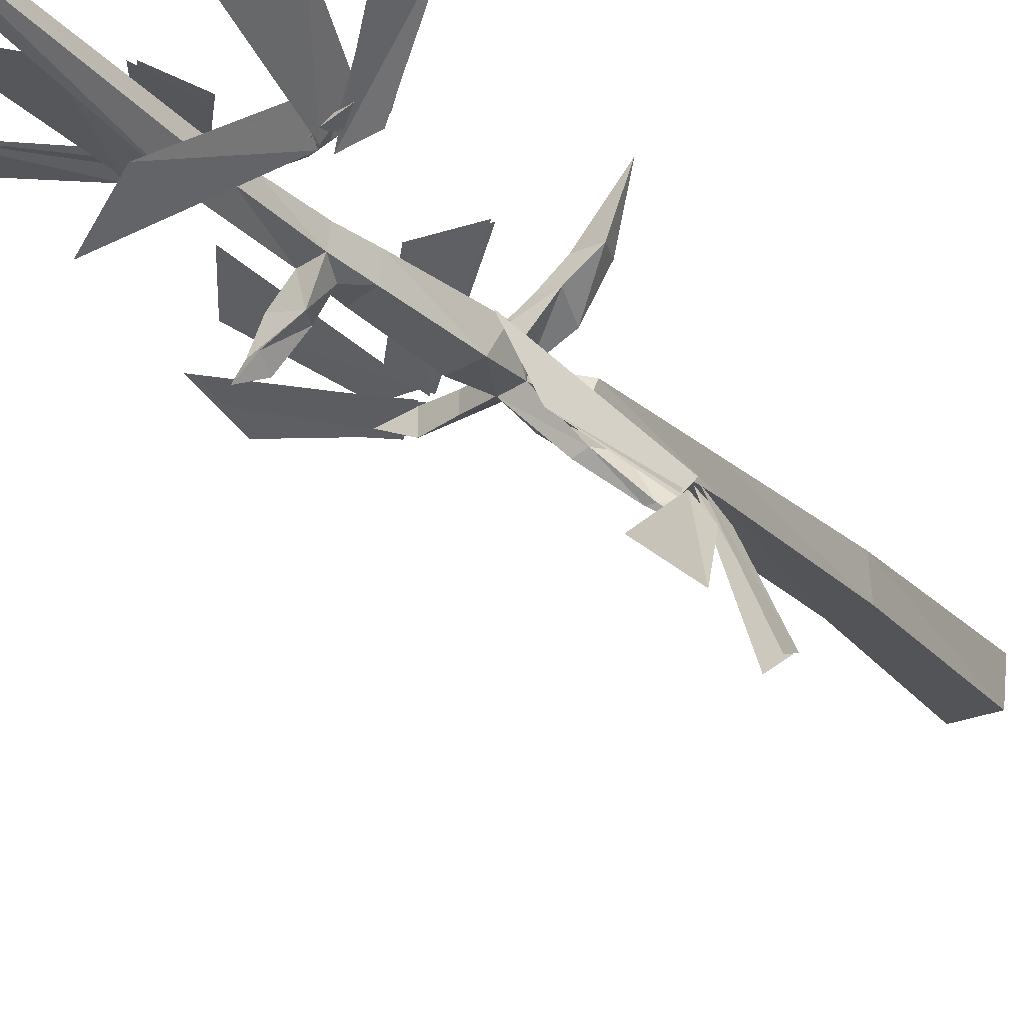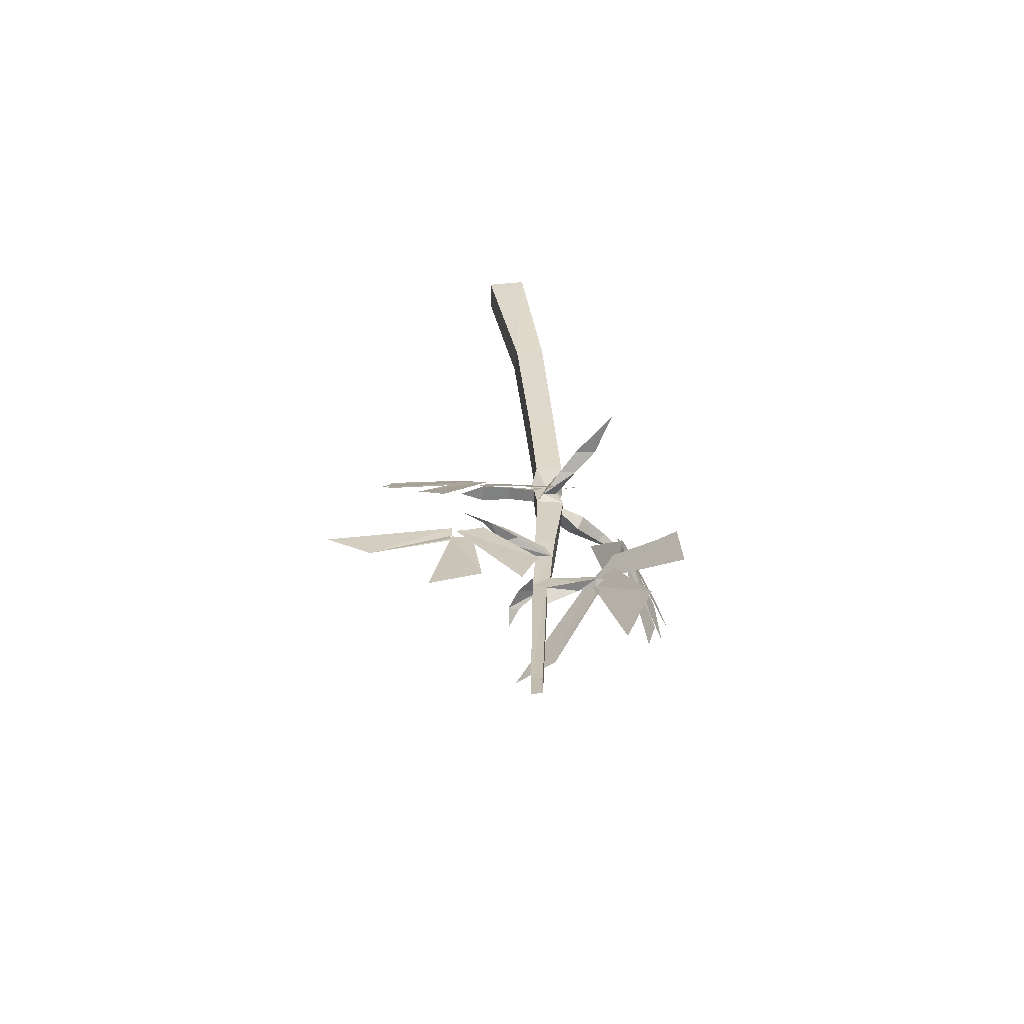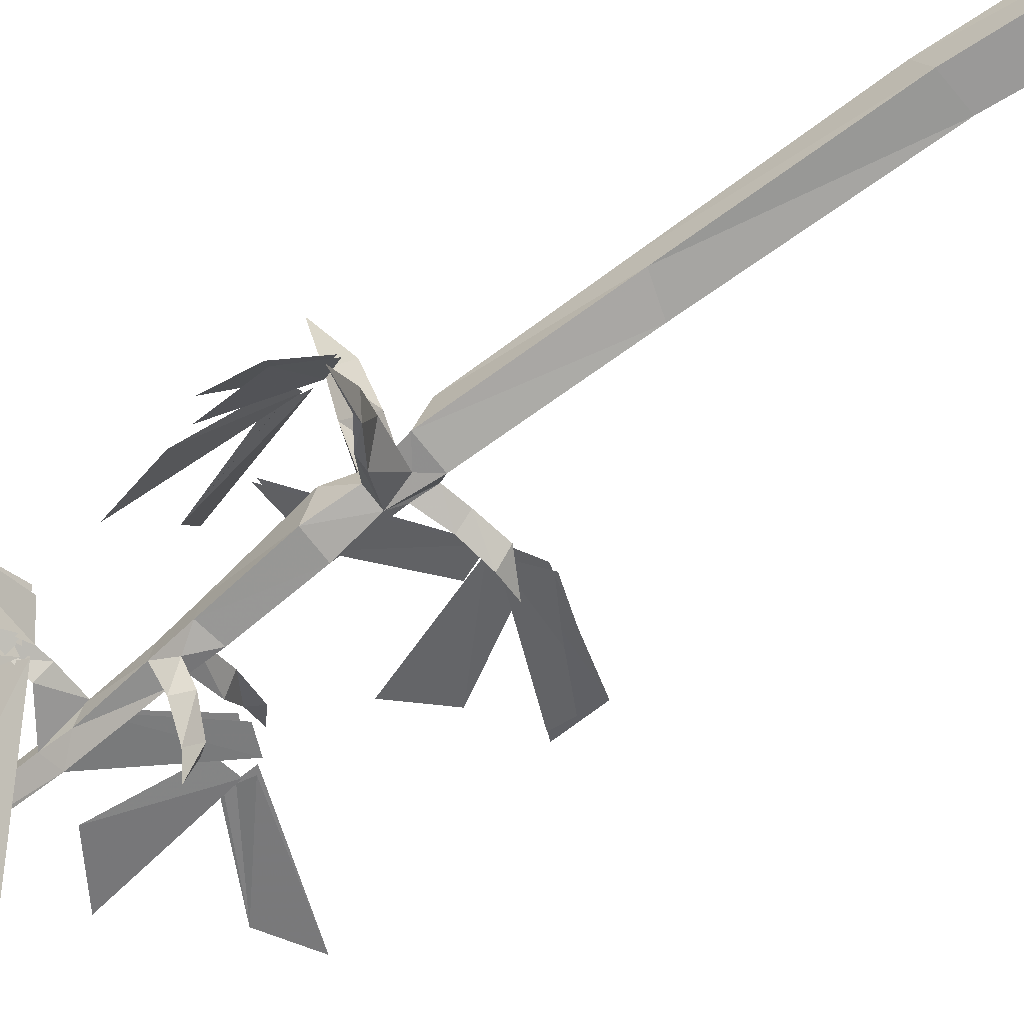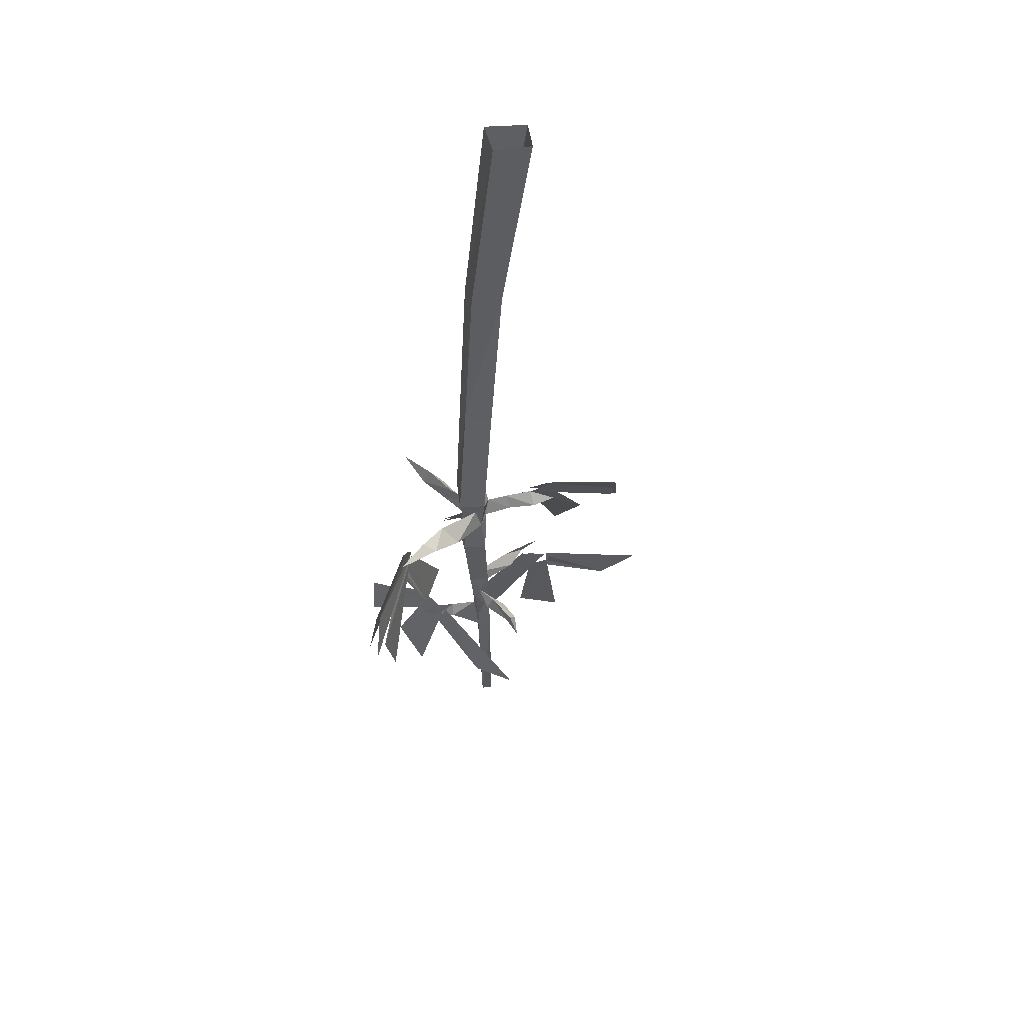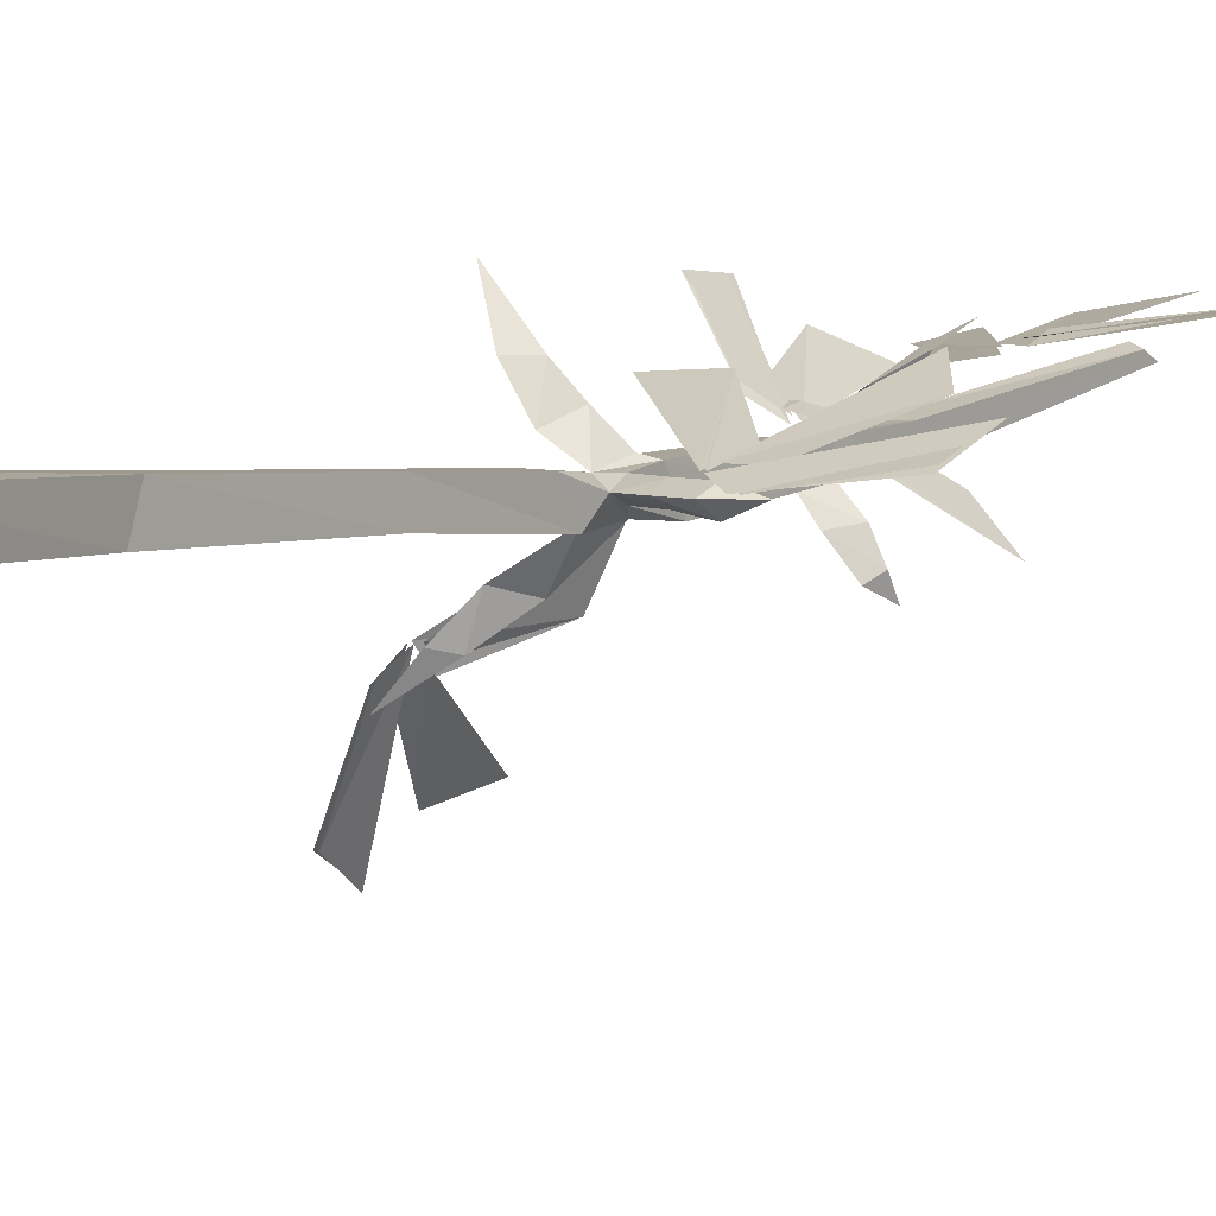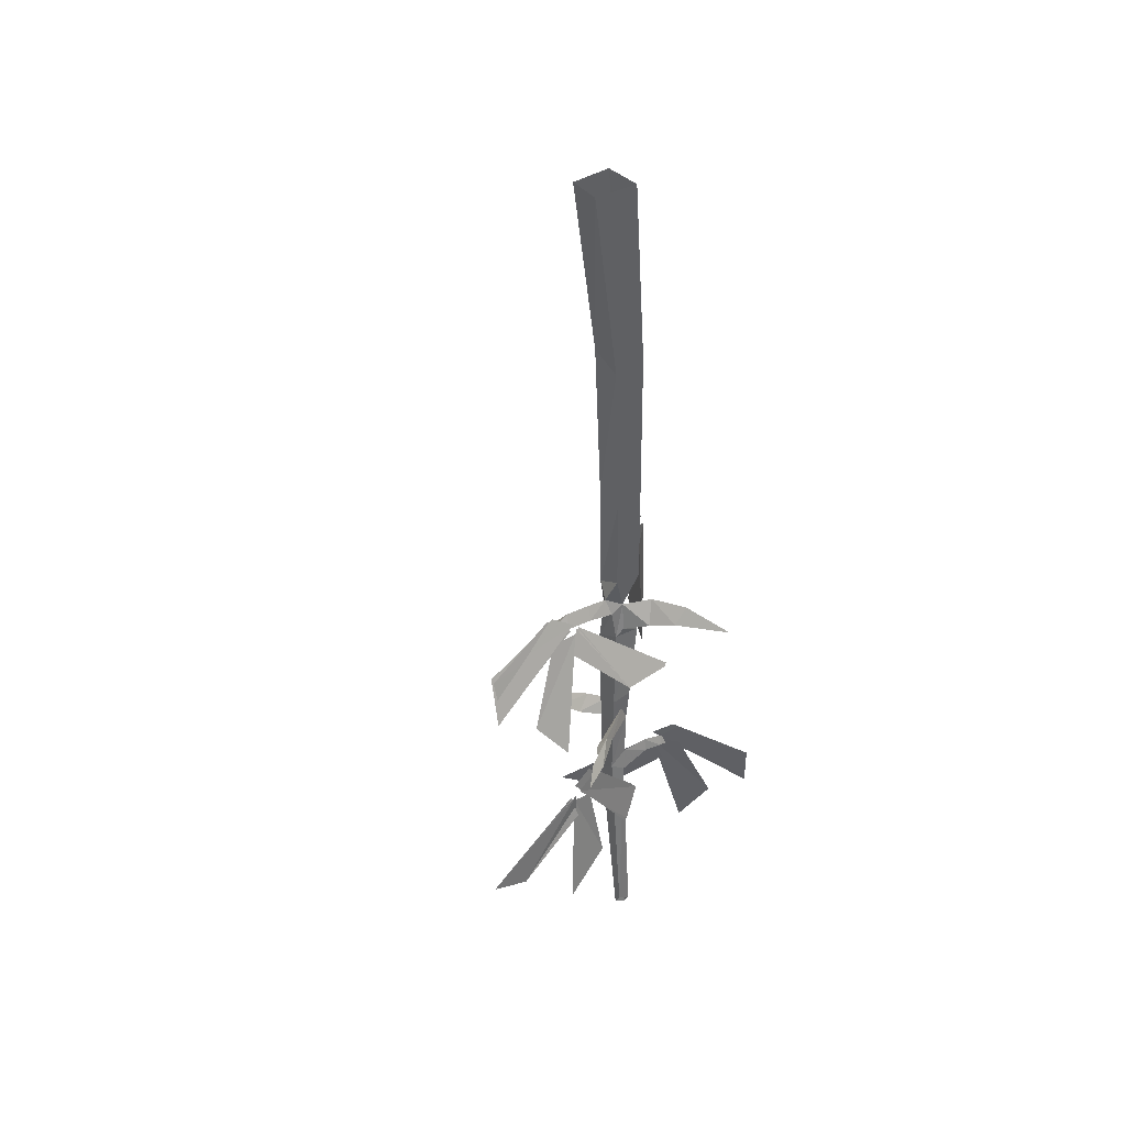
<metadata>
{"format":"obj","ext":"obj","renderer":"f3d","projection":"perspective","resolution":1024,"background":"white","views":[{"elev":-24.6,"azim":35.0,"up":"+Z"},{"elev":-61.4,"azim":0.4,"up":"+Y"},{"elev":-67.6,"azim":129.5,"up":"+Z"},{"elev":51.6,"azim":171.4,"up":"+Y"},{"elev":6.0,"azim":-143.7,"up":"+Z"},{"elev":41.8,"azim":-36.3,"up":"+Y"}]}
</metadata>
<code>
v -0.1797 -1.617 0.07031
v -0.2188 -1.898 0.1172
v -0.1094 -1.82 0.09375
v -0.1328 -1.625 0.07031
v -0.1875 -1.602 0.07031
v -0.4453 -1.711 0.1172
v -0.3516 -1.758 0.1094
v -0.1797 -1.656 0.08594
v -0.1641 -1.594 0.07031
v -0.02344 -1.781 0.07812
v 0.01562 -1.703 0.0625
v -0.1094 -1.562 0.0625
v 0.007812 -1.695 0.05469
v -0.02344 -1.797 0.07031
v -0.1719 -1.578 0.0625
v -0.125 -1.555 0.05469
v -0.1797 -1.594 0.07812
v -0.1797 -1.648 0.07812
v 0.1875 -1.367 -0.2031
v 0.1406 -1.391 -0.08594
v 0.2344 -1.148 -0.2109
v 0.2344 -1.188 -0.25
v 0.3125 -1.258 -0.3984
v 0.2891 -1.375 -0.375
v 0.2266 -1.156 -0.2266
v 0.2578 -1.148 -0.2734
v 0.3203 -1.109 -0.4219
v 0.3359 -1.195 -0.4766
v 0.2188 -1.133 -0.2109
v 0.2344 -1.094 -0.2422
v 0.2188 -1.148 -0.2109
v 0.2422 -1.195 -0.25
v 0.2266 -1.133 -0.2109
v 0.3516 -1.18 -0.4531
v 0.3281 -1.109 -0.4219
v 0.2422 -1.094 -0.25
v 0.25 -1.859 0.07031
v 0.1953 -1.961 0.02344
v 0.1328 -1.68 -0.02344
v 0.1797 -1.68 0.02344
v 0.3125 -1.711 0.1328
v 0.3203 -1.82 0.125
v 0.1328 -1.656 -0.02344
v 0.1719 -1.625 0.007812
v 0.04688 -1.867 -0.1016
v -0.03906 -1.844 -0.1719
v 0.125 -1.672 -0.01562
v 0.1406 -1.734 -0.007812
v 0.125 -1.672 -0.02344
v 0.1484 -1.734 0
v 0.1406 -1.672 -0.01562
v 0.3125 -1.797 0.125
v 0.3125 -1.719 0.1328
v 0.1797 -1.625 0.02344
v -0.1094 -1.18 -0.02344
v -0.2031 -1.43 0.07812
v -0.2656 -1.344 0.03906
v -0.1719 -1.18 -0.02344
v -0.09375 -1.172 -0.03125
v 0.1094 -1.344 0.04688
v -0.007812 -1.352 0.05469
v -0.125 -1.227 -0.007812
v -0.1016 -1.172 -0.03125
v 0.1094 -1.352 0.04688
v -0.1172 -1.172 -0.03125
v -0.3438 -1.281 0.01562
v -0.3438 -1.195 -0.01562
v -0.1719 -1.125 -0.04688
v -0.3438 -1.188 -0.02344
v -0.3594 -1.289 0.02344
v -0.1094 -1.156 -0.03125
v -0.1562 -1.125 -0.04688
v 0.007812 -1.195 -0.03906
v -0.05469 -1.18 -0.03906
v -0.05469 -1.18 -0.07031
v 0.007812 -1.195 -0.07031
v 0.01562 -1.305 -0.09375
v 0.01562 -1.266 -0.03125
v 0.03906 -1.18 -0.03906
v 0 -1.156 -0.05469
v -0.04688 -1.148 -0.05469
v -0.1172 -1.172 -0.03906
v -0.1172 -1.172 -0.07812
v 0.02344 -1.219 -0.08594
v 0.07031 -1.305 -0.08594
v 0.05469 -1.477 -0.07031
v 0.007812 -1.469 -0.07812
v 0.007812 -1.477 -0.02344
v 0.07812 -1.273 -0.03125
v 0.03125 -1.242 -0.02344
v 0.07031 -1.219 0.02344
v 0.09375 -1.164 0
v 0.1094 -1.219 0.02344
v 0.0625 -1.227 -0.03125
v 0.0625 -1.219 -0.07812
v 0.07812 -1.133 -0.08594
v 0.07812 -1.102 -0.03125
v 0.01562 -1.094 -0.03125
v 0.01562 -1.133 -0.09375
v 0.03906 -1.164 -0.08594
v 0.09375 -1.18 -0.1641
v 0.1172 -1.18 -0.1562
v 0.05469 -1.469 -0.02344
v 0.04688 -1.547 -0.02344
v 0.04688 -1.555 -0.0625
v 0.03125 -1.516 -0.07812
v 0.007812 -1.555 -0.07031
v 0.007812 -1.547 -0.02344
v 0 -1.727 -0.05469
v 0 -1.688 -0.01562
v -0.07031 -1.547 0.01562
v 0.03125 -1.508 -0.02344
v 0.007812 -1.469 -0.02344
v -0.1094 -1.141 -0.05469
v -0.1719 -1.18 -0.05469
v 0.1953 -1.203 0.1641
v 0.1406 -1.164 0.07031
v 0.1094 -1.203 0.07031
v 0.1562 -1.203 0.07031
v -0.09375 -1.555 0.07031
v -0.125 -1.531 0.07031
v -0.1562 -1.562 0.1016
v -0.1094 -1.555 0.07031
v -0.03125 -1.539 0.02344
v -0.05469 -1.516 0.03125
v -0.05469 -1.555 -0.1562
v -0.03125 -1.562 -0.1562
v 0.01562 -1.547 -0.1172
v -0.03125 -1.555 -0.1094
v 0 -1.516 -0.1172
v -0.03906 -1.531 -0.1719
v -0.05469 -1.578 -0.1953
v 0.1406 -1.695 -0.01562
v 0.1484 -1.664 -0.007812
v 0.1875 -1.695 0
v 0.1406 -1.688 0
v 0.1016 -1.688 -0.03125
v 0.1016 -1.656 -0.01562
v 0.03125 -1.742 -0.03125
v 0.03906 -1.656 -0.01562
v 0.1016 -1.688 -0.007812
v 0.03125 -1.711 -0.007812
v 0.01562 -2.148 0.04688
v 0.01562 -2.18 0.03125
v 0.03125 -1.688 -0.03906
v -0.007812 -2.141 0.03906
v 0.1562 -1.133 -0.2188
v 0.1875 -1.109 -0.2109
v 0.25 -1.102 -0.2812
v 0.1719 -1.133 -0.2188
v 0.1328 -1.133 -0.1484
v -0.007812 -0.8359 -0.07031
v 0.05469 -0.8125 -0.0625
v 0.0625 -0.8359 -0.01562
v 0 -0.8516 -0.01562
v -0.03125 -0.4609 0.007812
v -0.03906 -0.4297 -0.05469
v 0.03125 -0.4297 -0.05469
v 0.03906 -0.4531 0.007812
v -0.01562 0 0.03906
v -0.1094 0 0.03125
v -0.1094 0 -0.03906
v -0.02344 0 -0.03906
v -0.007812 -2.172 0.02344
v 0.03906 -1.664 -0.01562
v -0.02344 -1.328 0.04688
v -0.1562 -1.906 0.07812
v 0.1094 -1.625 0.03125
v 0.4062 -0.9453 -0.3906
v 0.3672 -1.188 -0.5703
v 0.2031 -1.172 0.04688
v 0.3281 -1.5 -0.007812
v 0.3828 -1.805 0.1016
v -0.1172 -1.586 -0.09375
v -0.1953 -0.8203 -0.05469
v -0.1641 -1.445 0.03125
v -0.4453 -1.195 0.1016
v -0.1797 -1.617 0.07031
v -0.1797 -1.617 0.07031
v -0.1797 -1.617 0.07031
v -0.1797 -1.617 0.07031
f 1 2 3
f 1 3 4
f 1 4 3
f 1 3 2
f 5 6 7
f 5 7 8
f 9 10 11
f 9 11 12
f 13 14 15
f 13 15 16
f 7 6 17
f 7 17 18
f 19 20 21
f 19 21 22
f 23 24 25
f 23 25 26
f 23 26 25
f 23 25 24
f 27 28 29
f 27 29 30
f 31 20 19
f 31 19 32
f 33 34 35
f 33 35 36
f 37 38 39
f 37 39 40
f 37 40 39
f 37 39 38
f 41 42 43
f 41 43 44
f 45 46 47
f 45 47 48
f 49 46 45
f 49 45 50
f 51 52 53
f 51 53 54
f 55 56 57
f 55 57 58
f 55 58 57
f 55 57 56
f 59 60 61
f 59 61 62
f 62 61 63
f 63 61 64
f 65 66 67
f 65 67 68
f 69 70 71
f 69 71 72
f 73 74 75
f 73 75 76
f 73 76 77
f 73 77 78
f 73 78 79
f 73 79 80
f 73 80 74
f 74 80 81
f 74 81 82
f 74 82 75
f 75 82 83
f 75 83 81
f 75 81 80
f 75 80 76
f 76 80 84
f 76 84 77
f 77 84 85
f 77 85 86
f 77 86 87
f 77 87 78
f 78 87 88
f 78 88 89
f 78 89 90
f 78 90 79
f 79 90 91
f 79 91 92
f 79 92 93
f 79 93 94
f 79 94 95
f 79 95 96
f 79 96 97
f 79 97 98
f 79 98 80
f 80 98 99
f 80 99 84
f 84 99 100
f 84 100 101
f 84 101 102
f 84 102 95
f 84 95 85
f 85 95 89
f 85 89 103
f 85 103 86
f 86 103 104
f 86 104 105
f 86 105 106
f 86 106 87
f 87 106 107
f 87 107 88
f 88 107 108
f 108 107 109
f 108 109 110
f 108 110 104
f 108 104 111
f 108 111 112
f 108 112 113
f 82 114 115
f 82 115 83
f 83 115 114
f 83 114 81
f 81 114 82
f 93 91 90
f 93 90 94
f 94 90 89
f 94 89 95
f 116 117 118
f 116 118 119
f 116 119 117
f 117 119 92
f 117 92 118
f 118 92 91
f 118 91 93
f 118 93 119
f 119 93 92
f 120 121 122
f 120 122 123
f 120 123 111
f 120 111 124
f 120 124 125
f 120 125 121
f 121 125 123
f 121 123 122
f 124 104 112
f 124 112 125
f 125 112 111
f 125 111 123
f 104 124 111
f 126 127 128
f 126 128 129
f 126 129 130
f 126 130 131
f 126 131 132
f 126 132 127
f 127 132 131
f 127 131 130
f 127 130 128
f 128 130 106
f 128 106 105
f 128 105 107
f 128 107 129
f 129 107 106
f 129 106 130
f 133 134 135
f 133 135 136
f 133 136 137
f 133 137 138
f 133 138 134
f 134 138 136
f 134 136 135
f 137 139 140
f 137 140 138
f 138 140 141
f 138 141 136
f 136 141 137
f 137 141 142
f 137 142 139
f 139 142 143
f 139 143 144
f 139 144 109
f 139 109 145
f 139 145 140
f 140 142 141
f 142 140 110
f 142 110 146
f 142 146 143
f 147 148 149
f 147 149 150
f 147 150 102
f 147 102 101
f 147 101 151
f 147 151 148
f 148 151 150
f 148 150 149
f 151 101 100
f 151 100 102
f 151 102 150
f 100 95 102
f 95 100 96
f 96 100 99
f 96 99 152
f 96 152 153
f 96 153 97
f 97 153 154
f 97 154 98
f 98 154 155
f 98 155 99
f 99 155 152
f 152 155 156
f 152 156 157
f 152 157 153
f 153 157 158
f 153 158 154
f 154 158 159
f 154 159 155
f 155 159 156
f 156 159 160
f 156 160 161
f 156 161 157
f 157 161 162
f 157 162 158
f 158 162 163
f 158 163 159
f 159 163 160
f 109 144 164
f 109 164 110
f 110 164 146
f 107 105 145
f 107 145 109
f 104 110 165
f 104 165 105
f 105 165 145
f 89 88 103
f 103 88 112
f 103 112 104

</code>
